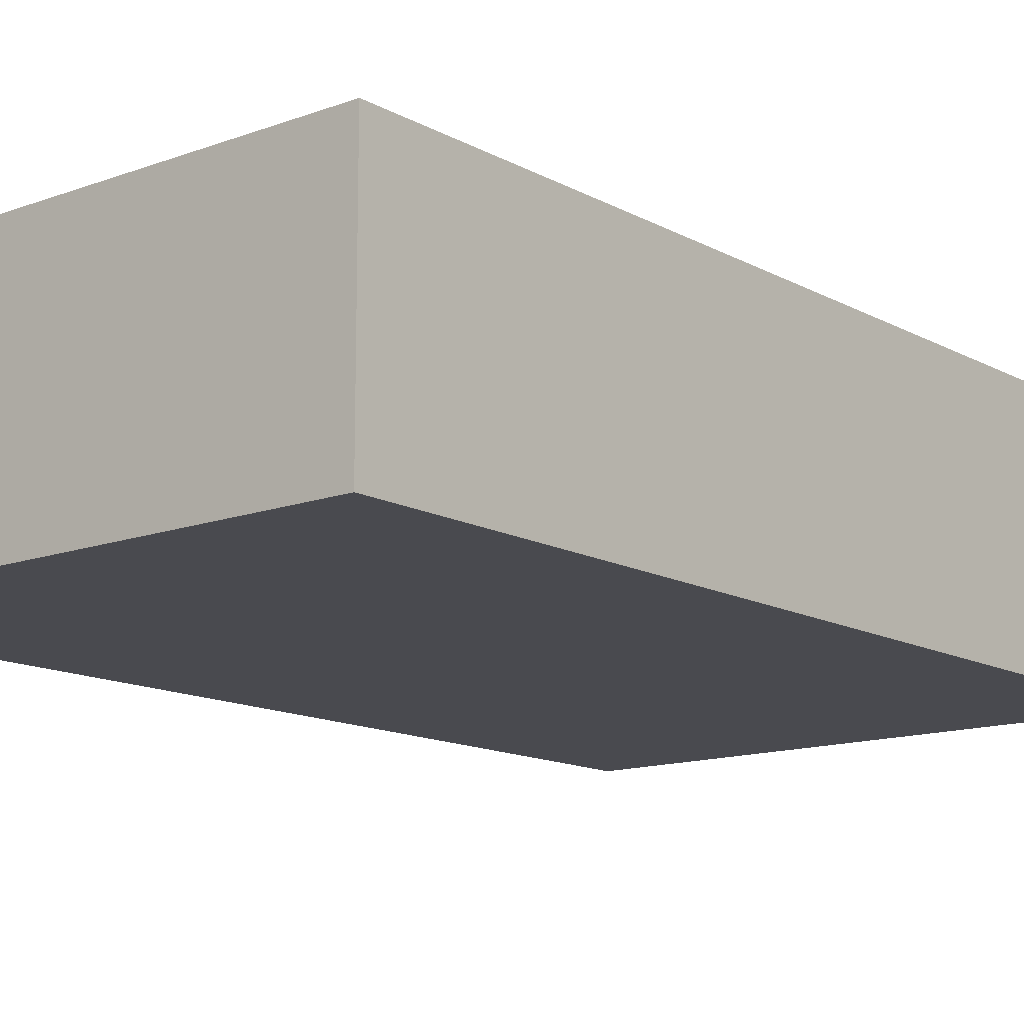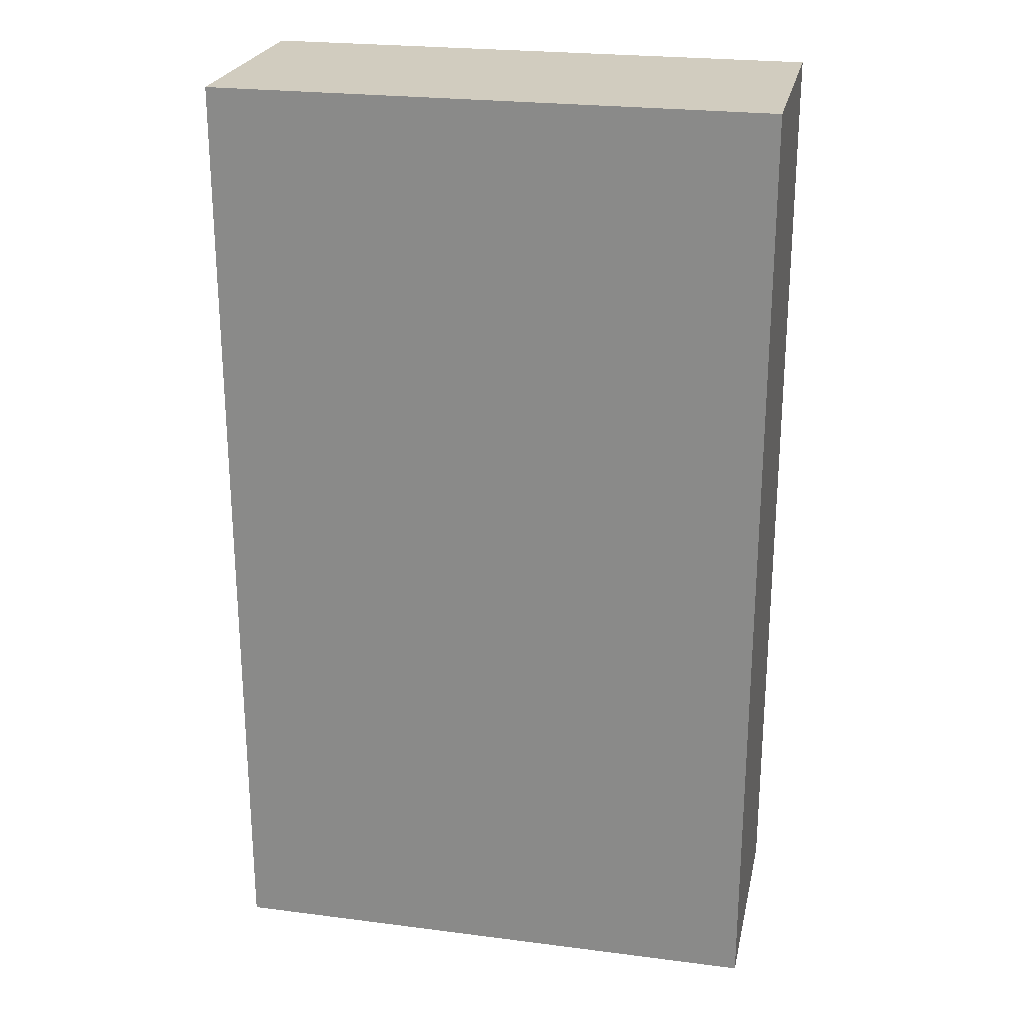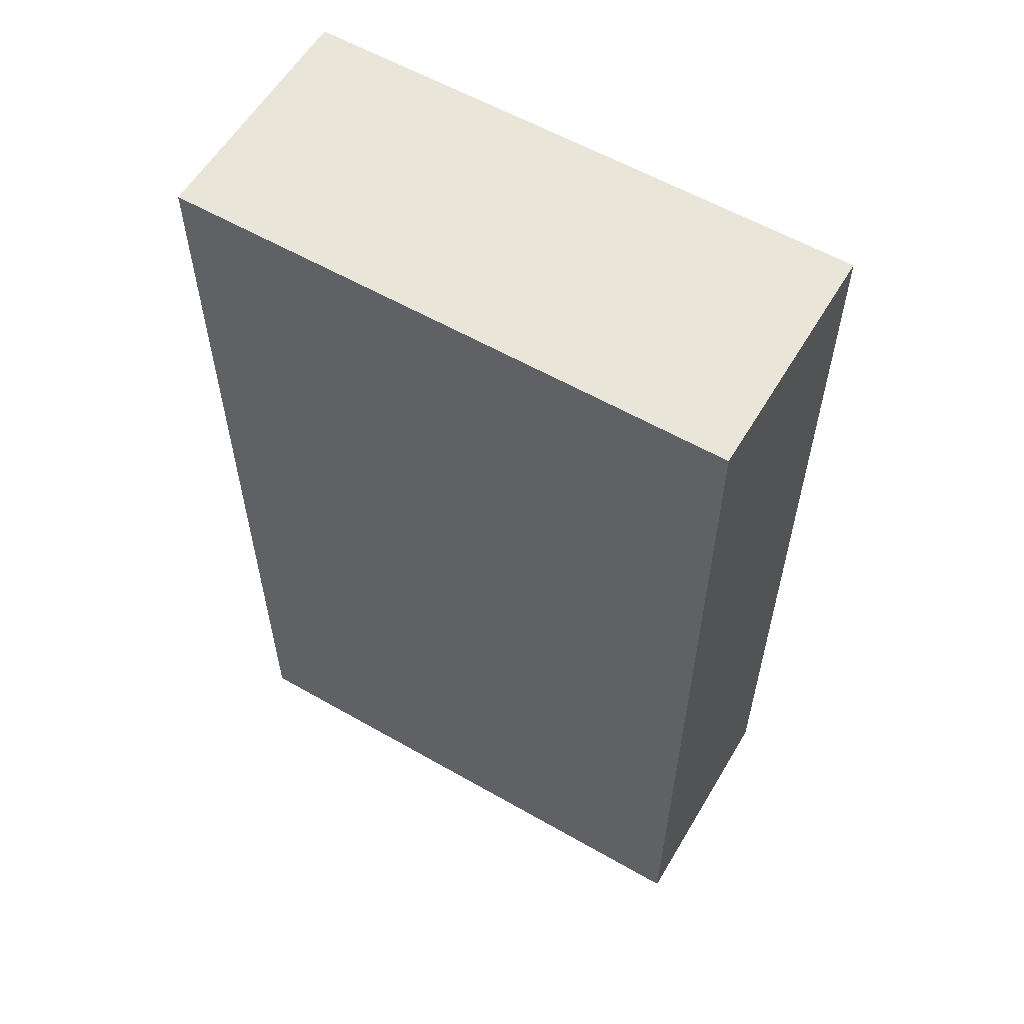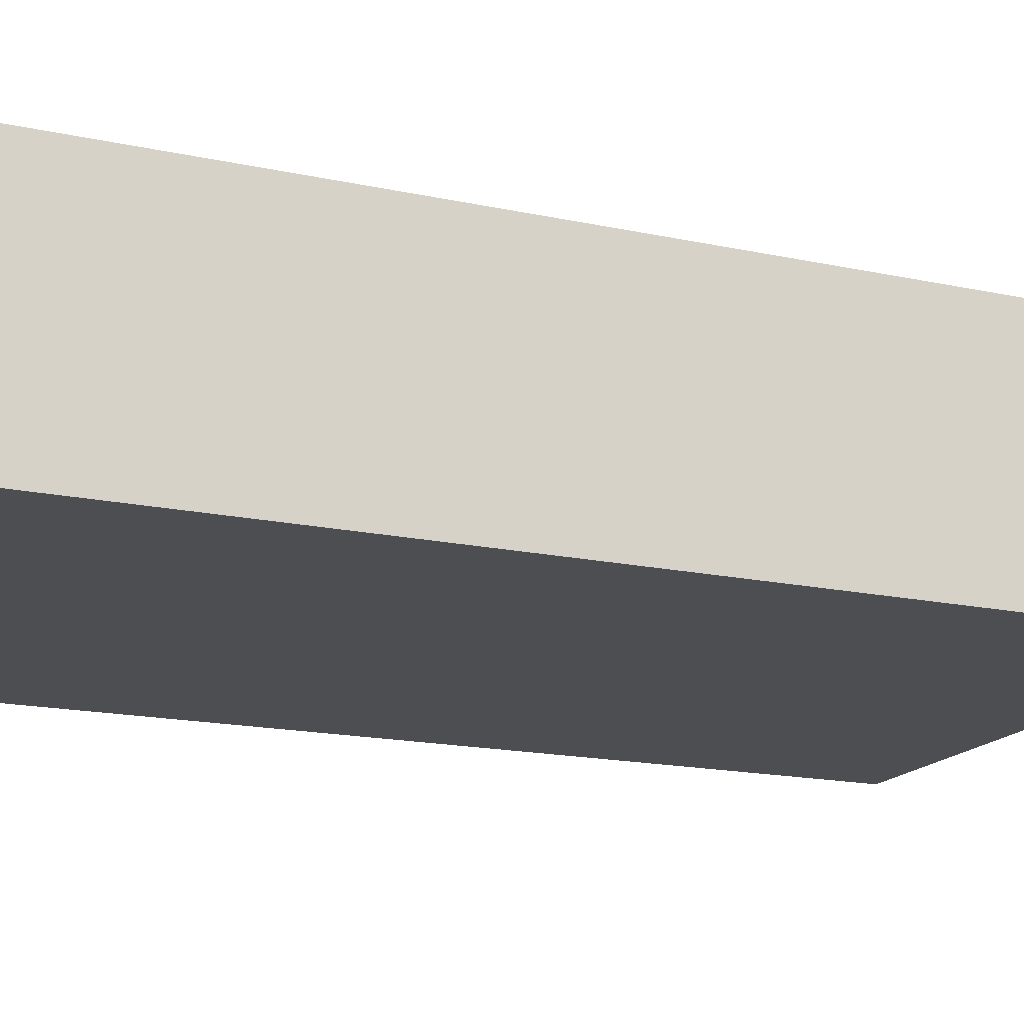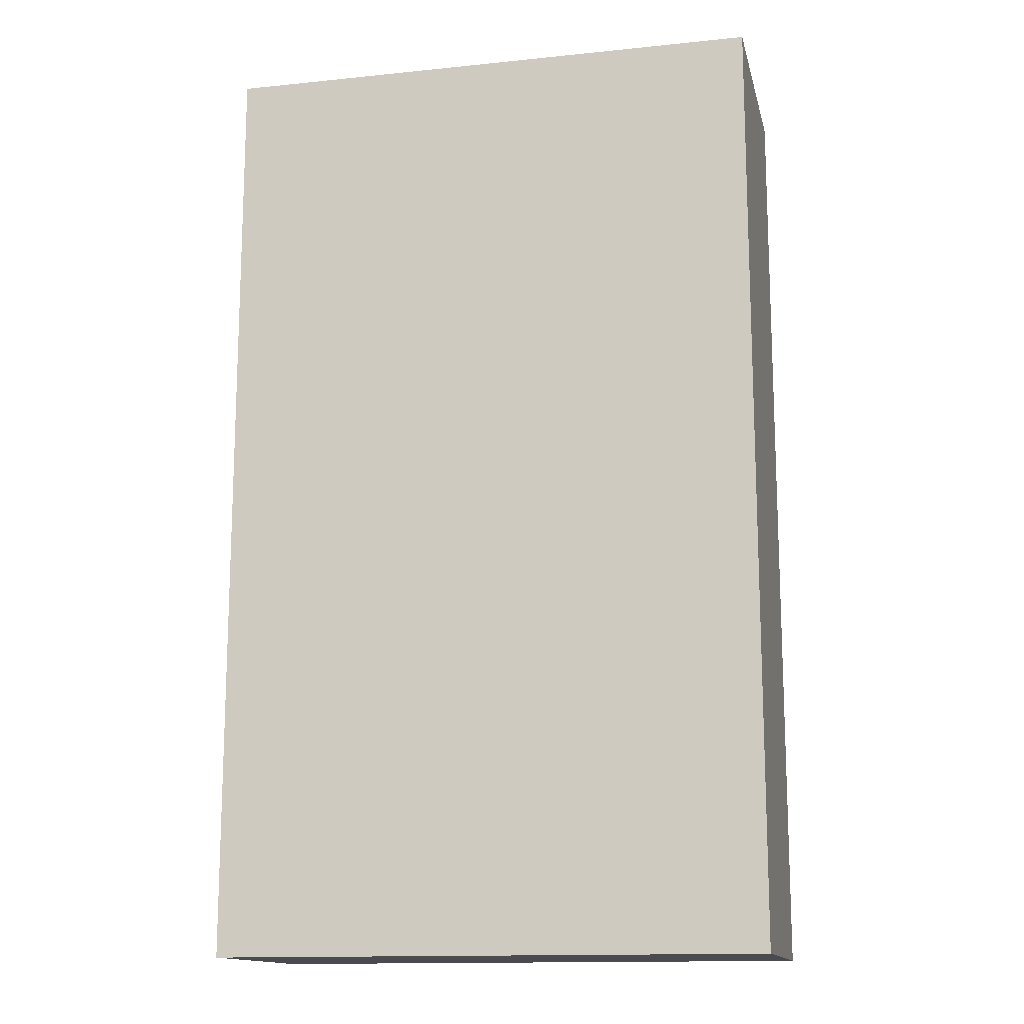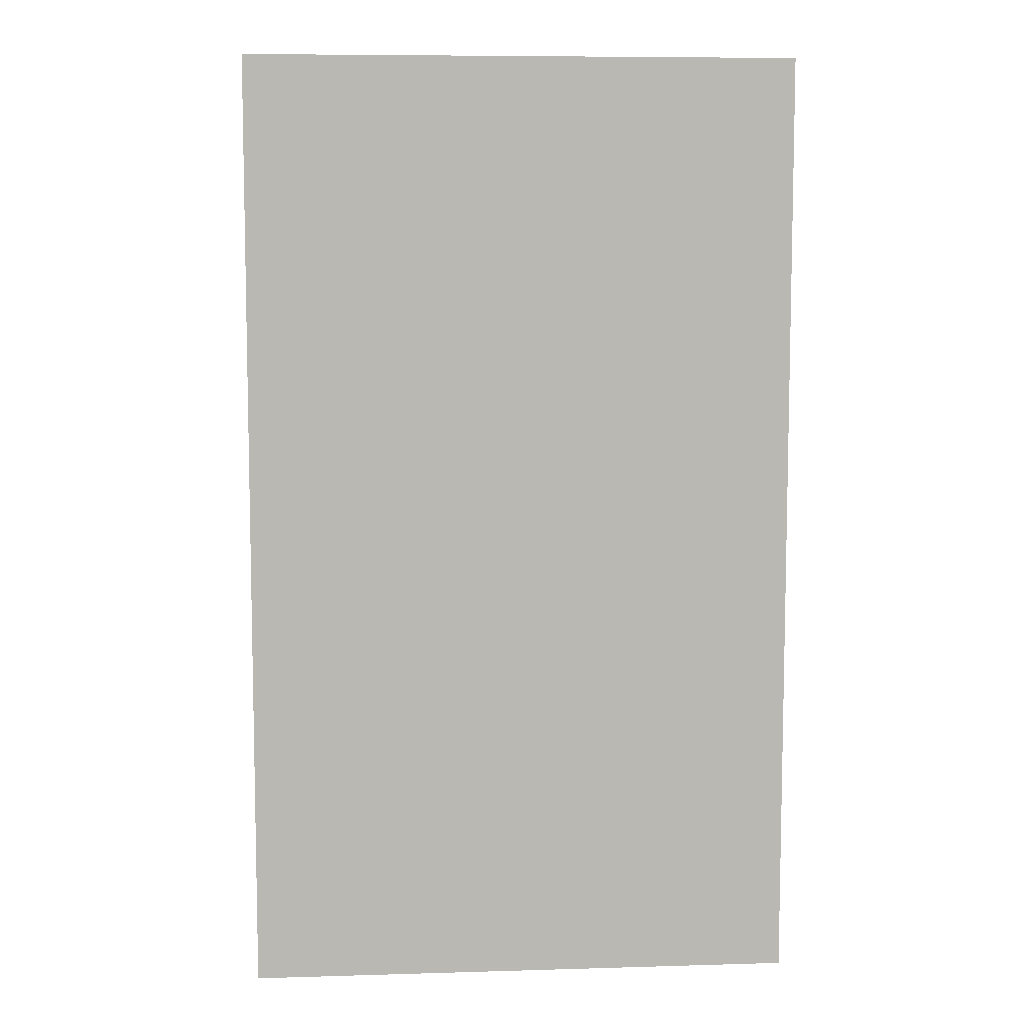
<metadata>
{"format":"obj","ext":"obj","renderer":"f3d","projection":"perspective","resolution":1024,"background":"white","views":[{"elev":-13.5,"azim":39.6,"up":"+Z"},{"elev":24.1,"azim":12.0,"up":"+Y"},{"elev":58.4,"azim":-149.4,"up":"+Y"},{"elev":-17.1,"azim":66.6,"up":"+Z"},{"elev":-14.3,"azim":-167.3,"up":"+Y"},{"elev":7.8,"azim":175.3,"up":"+Y"}]}
</metadata>
<code>
o Cube.001_Cube.002
v 7 0 0
v 7 0 3
v 7 12 0
v 7 12 3
f 1 4 3
f 1 2 4
o Cube.002_Cube.003
v 0 0 3
v 0 12 3
v 7 0 3
v 7 12 3
f 7 6 8
f 7 5 6
o Cube.003_Cube.004
v 0 12 0
v 0 12 3
v 7 12 0
v 7 12 3
f 11 10 9
f 11 12 10
o Cube.004_Cube.005
v 0 0 0
v 0 0 3
v 0 12 0
v 0 12 3
f 15 14 13
f 15 16 14
o Cube.005_Cube.006
v 0 0 0
v 0 0 3
v 7 0 0
v 7 0 3
f 17 20 19
f 17 18 20
o Cube.006_Cube.007
v 0 0 0
v 0 12 0
v 7 0 0
v 7 12 0
f 21 24 22
f 21 23 24

</code>
